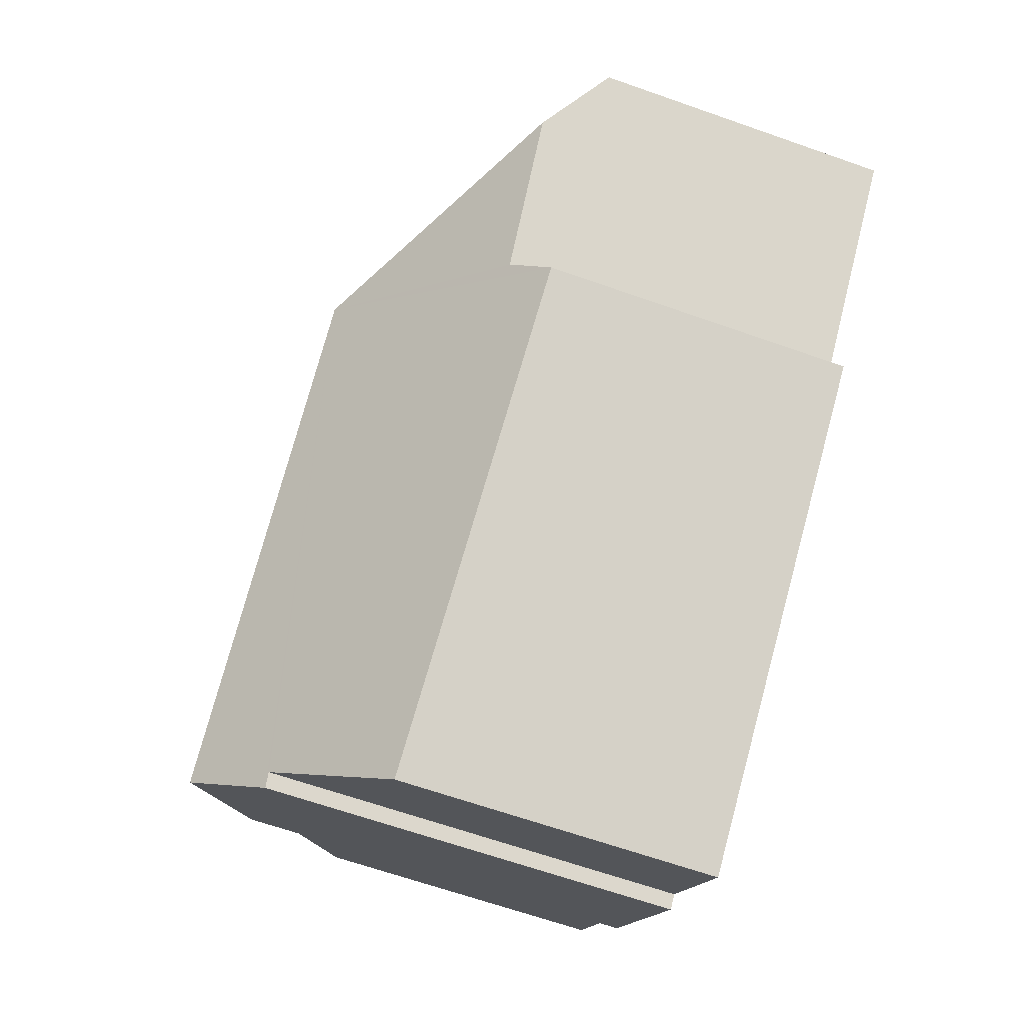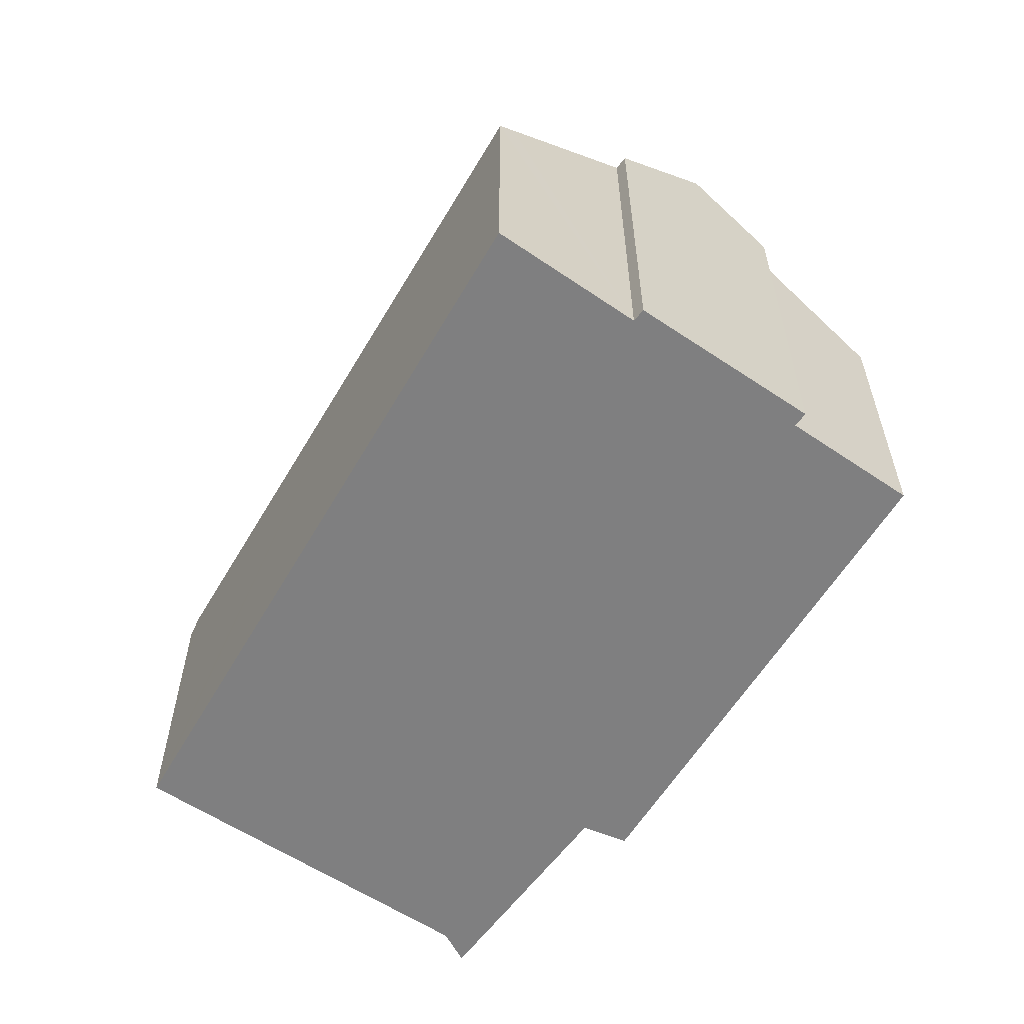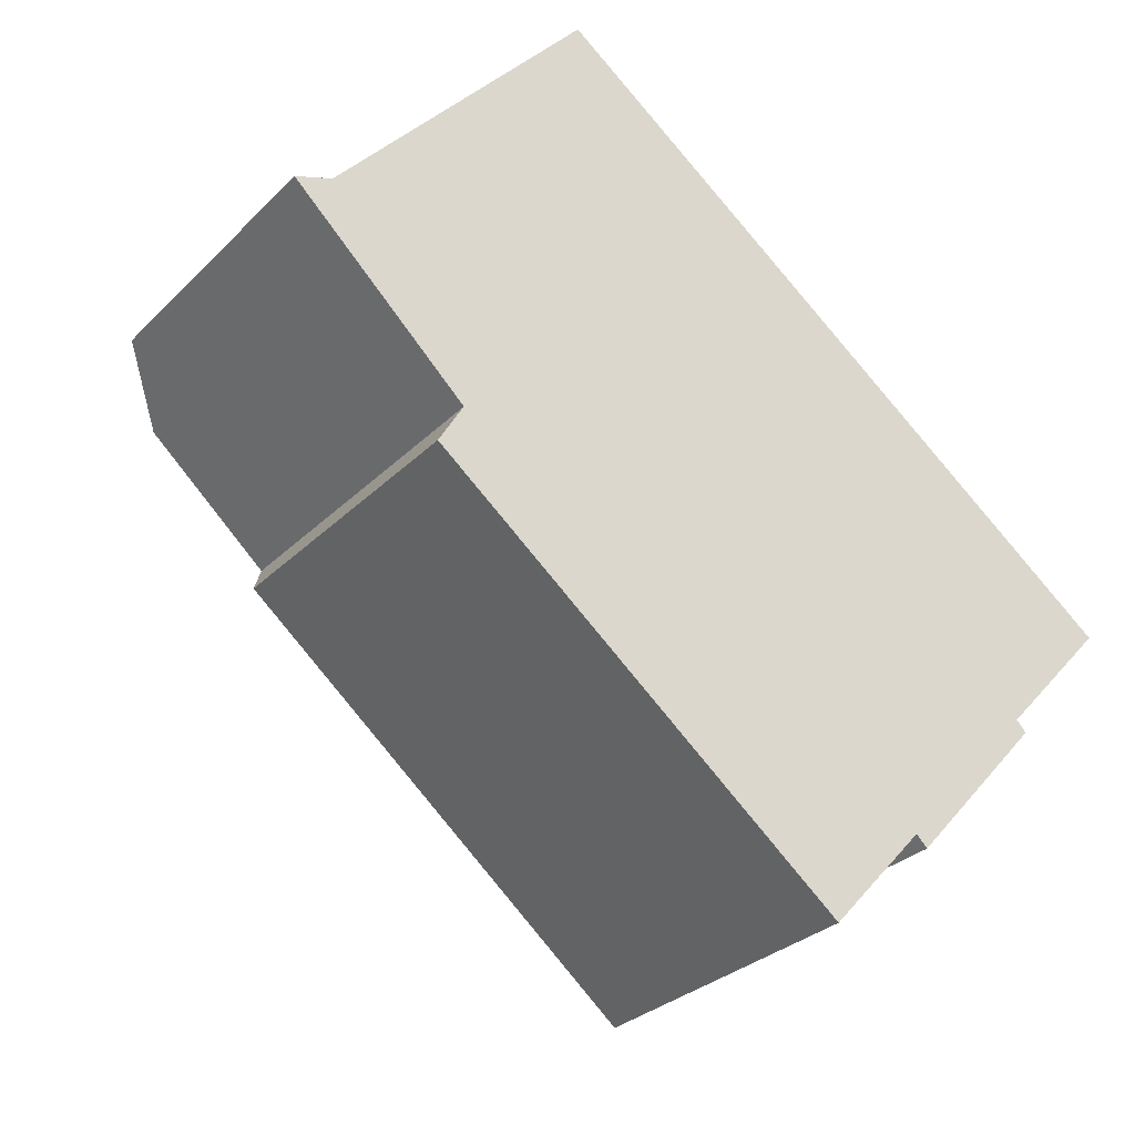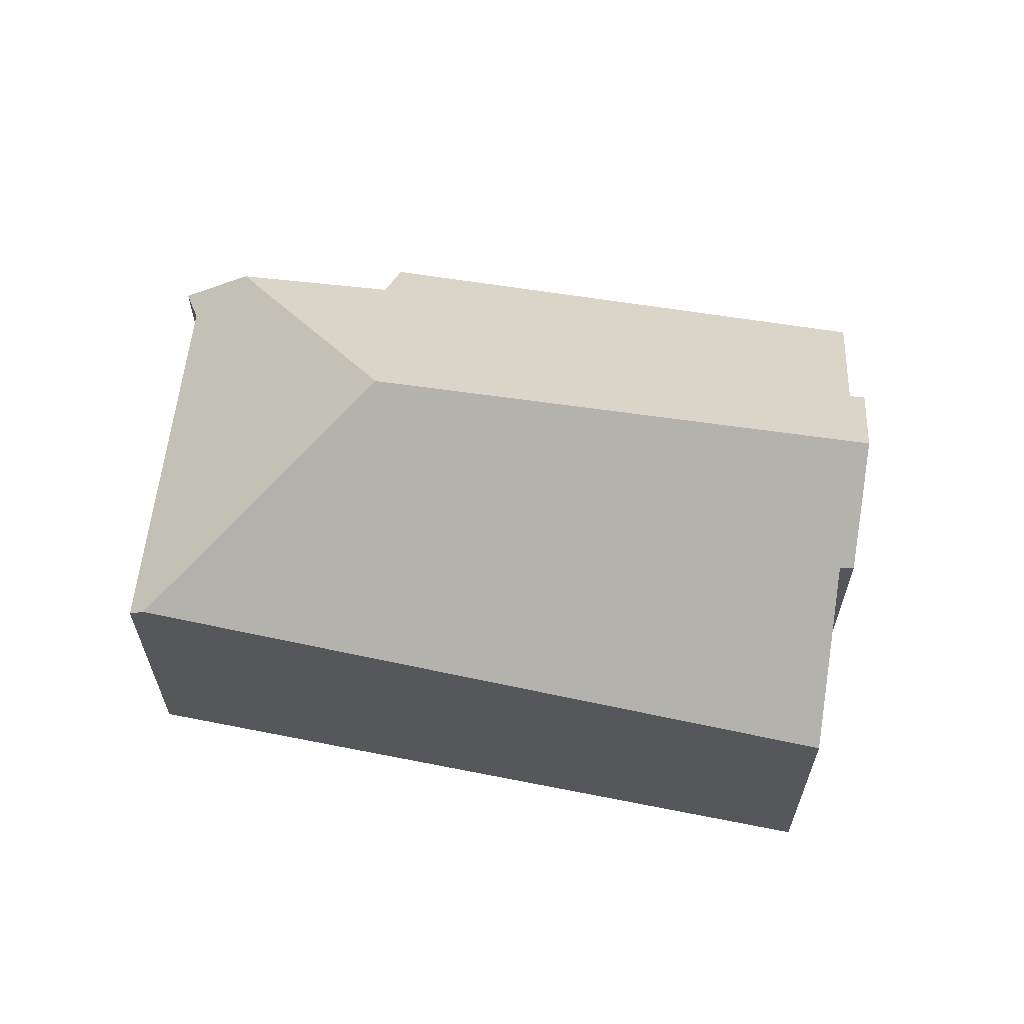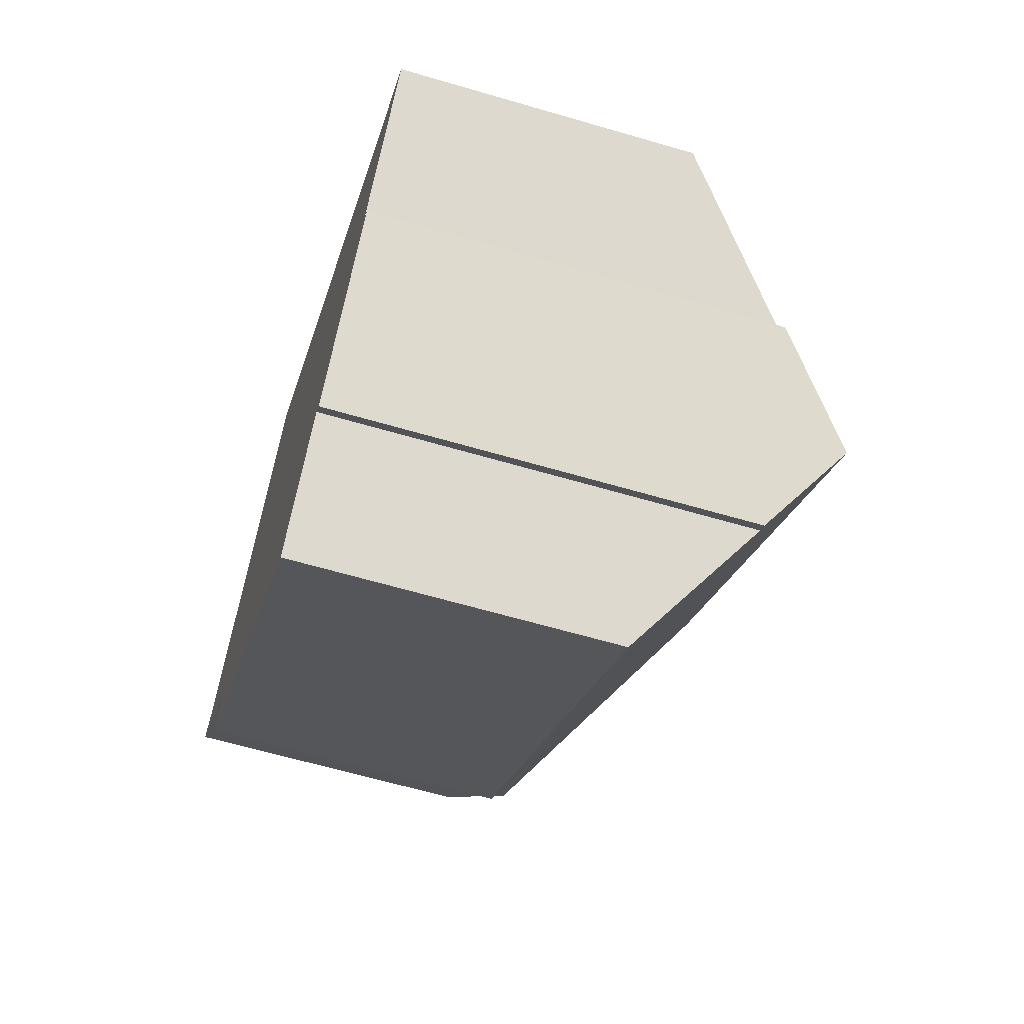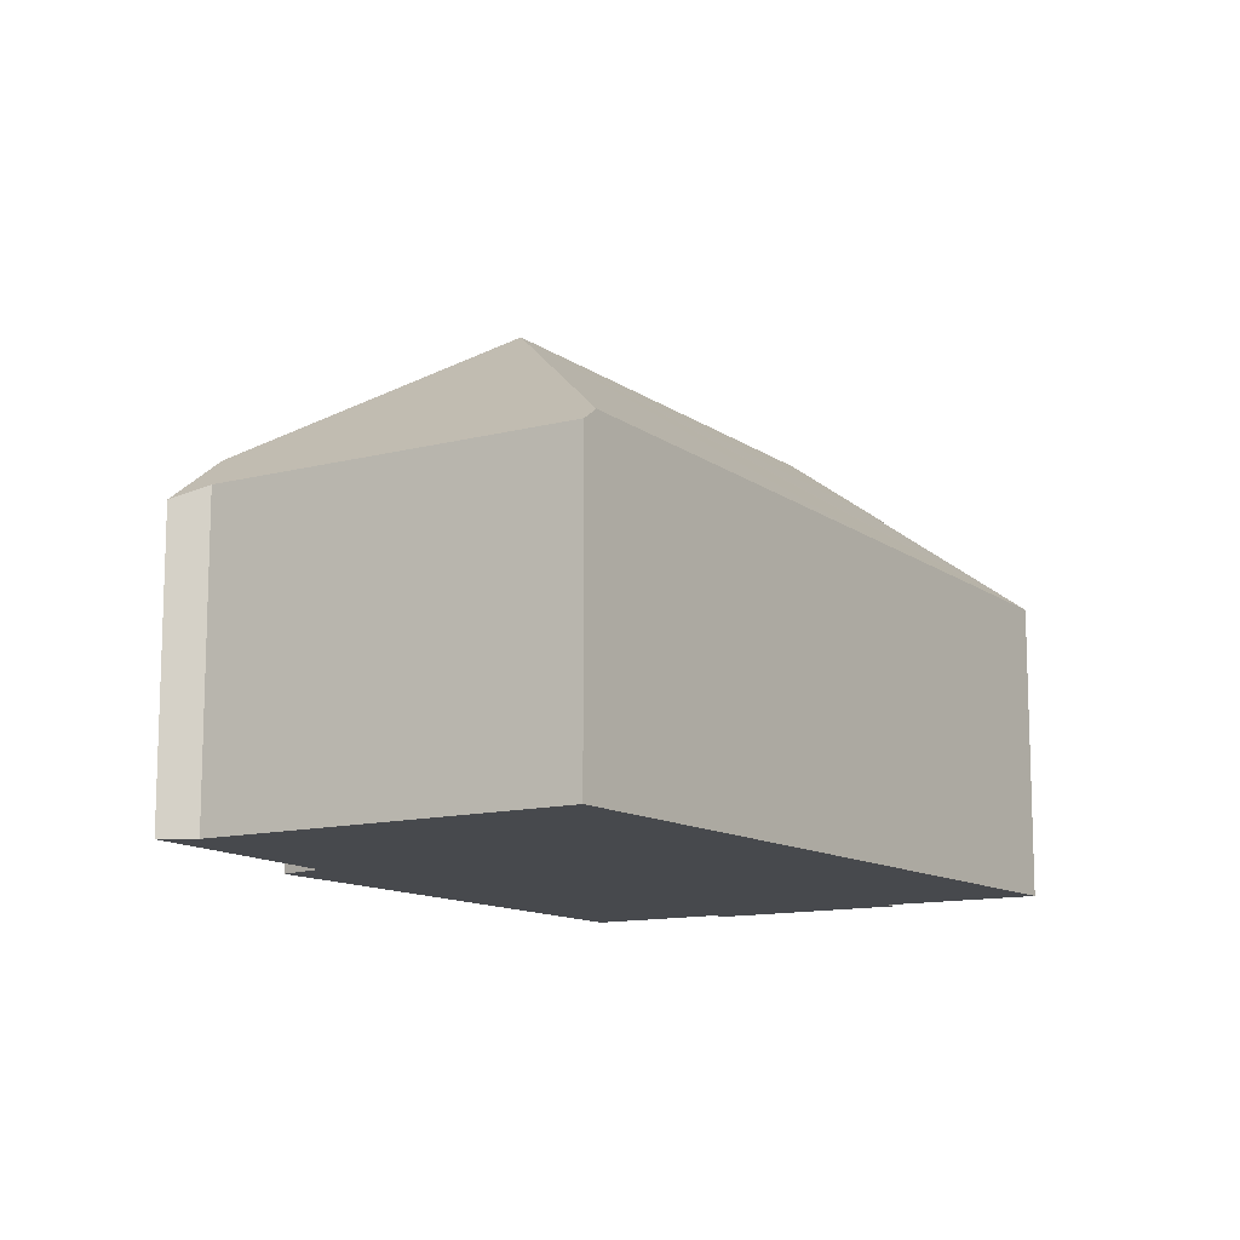
<metadata>
{"format":"obj","ext":"obj","renderer":"f3d","projection":"perspective","resolution":1024,"background":"white","views":[{"elev":-64.8,"azim":-109.6,"up":"+Z"},{"elev":-59.9,"azim":97.5,"up":"+Y"},{"elev":-29.2,"azim":-35.0,"up":"+Z"},{"elev":64.0,"azim":48.8,"up":"+Y"},{"elev":-62.6,"azim":73.4,"up":"+Z"},{"elev":-12.4,"azim":-17.1,"up":"+Y"}]}
</metadata>
<code>
v  4.773 5.079 4.577
v  5.13 7.685 -0.518
v  4.564 4.89 4.737
v  0.57 4.89 0.209
v  0.855 5.53 -0.817
v  0.373 4.819 0.137
v  0 4.683 2.868e-16
v  0.137 4.819 -0.131
v  12.57 6.452 -4.629
v  11.42 7.685 -5.907
v  12.41 6.439 -4.467
v  13.95 4.819 -2.801
v  14.13 4.618 -2.595
v  10.06 4.819 0.525
v  10.44 6.639 -6.99
v  10.27 6.653 -6.813
v  8.755 5.051 -8.465
v  2.323 4.89 -3.25
v  2.711 5.43 -2.591
v  2.711 1.587e-16 -2.591
v  2.323 1.99e-16 -3.25
v  0.57 -1.28e-17 0.209
v  4.564 -2.901e-16 4.737
v  0.137 8.021e-18 -0.131
v  0 0 0
v  0.855 5.003e-17 -0.817
v  10.27 4.172e-16 -6.813
v  10.44 4.28e-16 -6.99
v  8.755 5.183e-16 -8.465
v  0.373 -8.389e-18 0.137
v  4.773 -2.803e-16 4.577
v  10.06 -3.215e-17 0.525
v  14.13 1.589e-16 -2.595
v  12.57 2.834e-16 -4.629
v  12.41 2.735e-16 -4.467
v  13.95 1.715e-16 -2.801
v  11.42 3.617e-16 -5.907
g defaultobject
f 1 2 3
f 4 3 2
f 5 4 2
f 6 4 5
f 7 6 5
f 8 7 5
f 2 9 10
f 9 2 11
f 11 2 12
f 12 2 13
f 13 2 14
f 14 2 1
f 15 2 10
f 2 15 16
f 2 16 17
f 2 17 18
f 2 18 19
f 5 2 19
f 18 20 19
f 20 18 21
f 22 3 4
f 3 22 23
f 20 5 19
f 5 20 8
f 8 20 7
f 7 20 24
f 7 24 25
f 24 20 26
f 15 27 16
f 27 15 28
f 29 18 17
f 18 29 21
f 6 22 4
f 22 6 7
f 22 7 25
f 22 25 30
f 23 1 3
f 1 23 14
f 14 23 31
f 14 31 32
f 14 32 13
f 13 32 33
f 11 34 9
f 34 11 35
f 12 35 11
f 35 12 13
f 35 13 33
f 35 33 36
f 9 15 10
f 15 9 34
f 15 34 28
f 28 34 37
f 27 17 16
f 17 27 29
f 31 20 32
f 20 31 26
f 26 31 23
f 26 23 22
f 26 22 24
f 24 22 30
f 24 30 25
f 32 36 33
f 36 32 35
f 35 32 37
f 37 32 28
f 28 32 27
f 27 32 29
f 29 32 21
f 21 32 20
f 37 34 35

</code>
